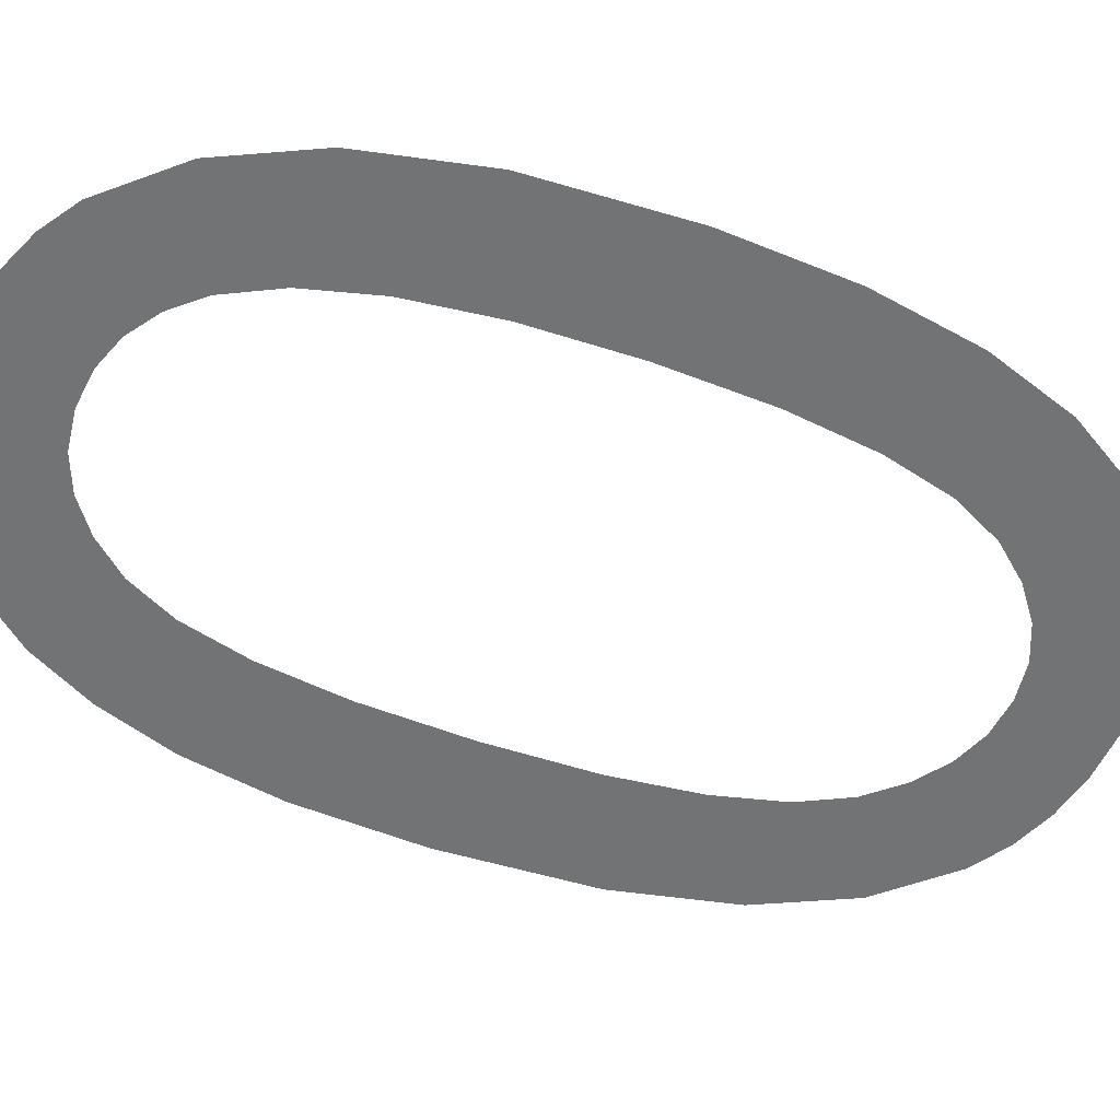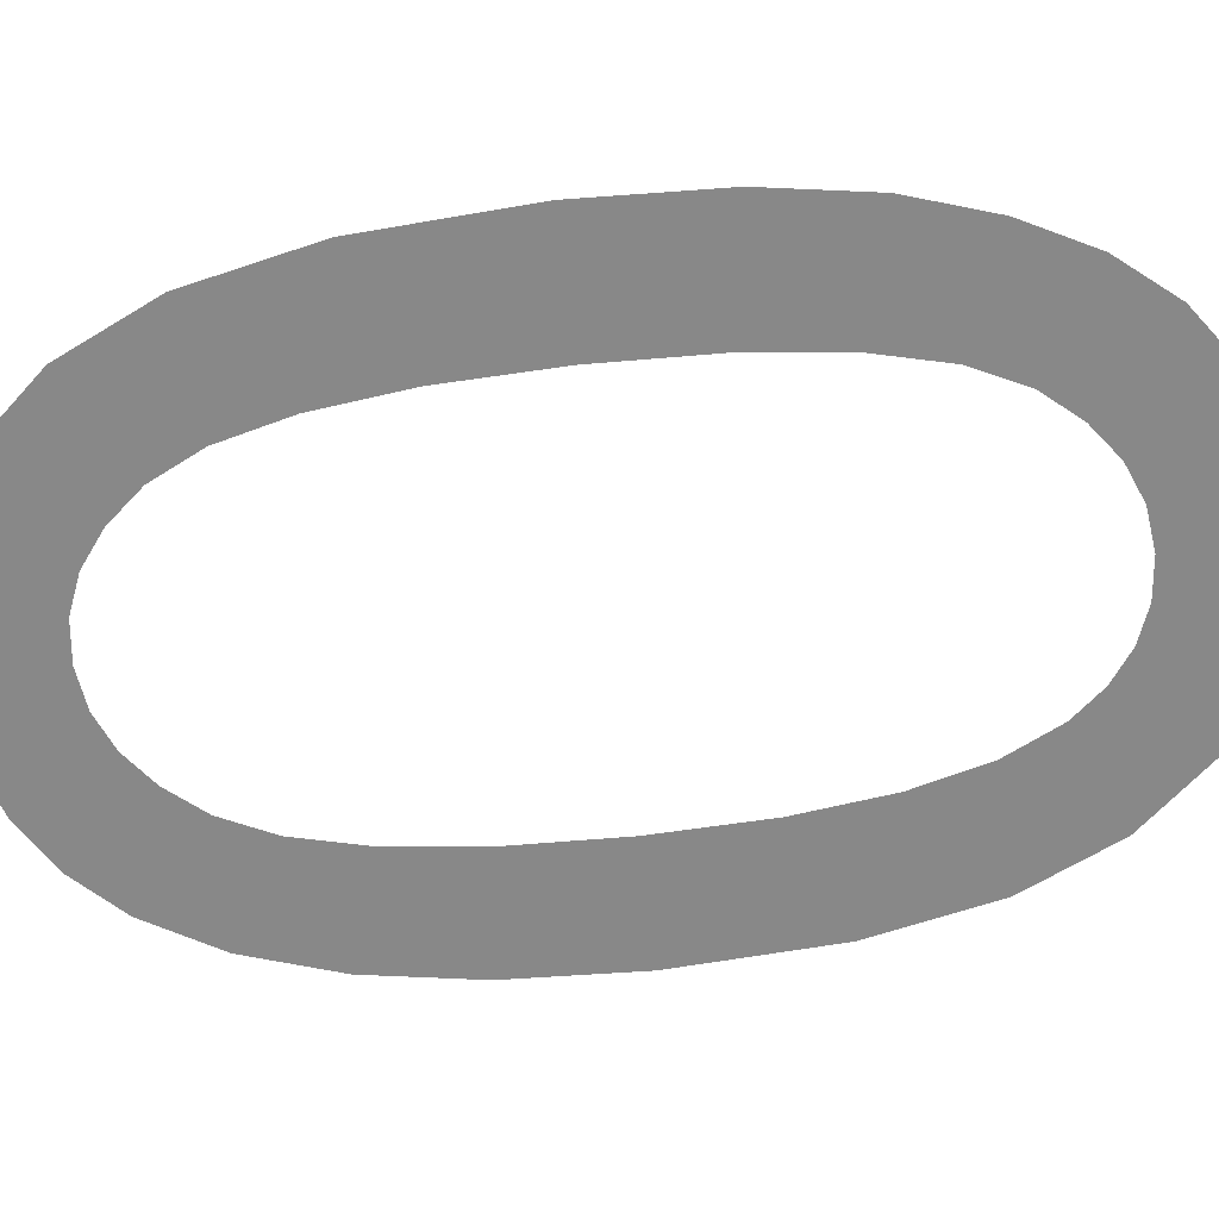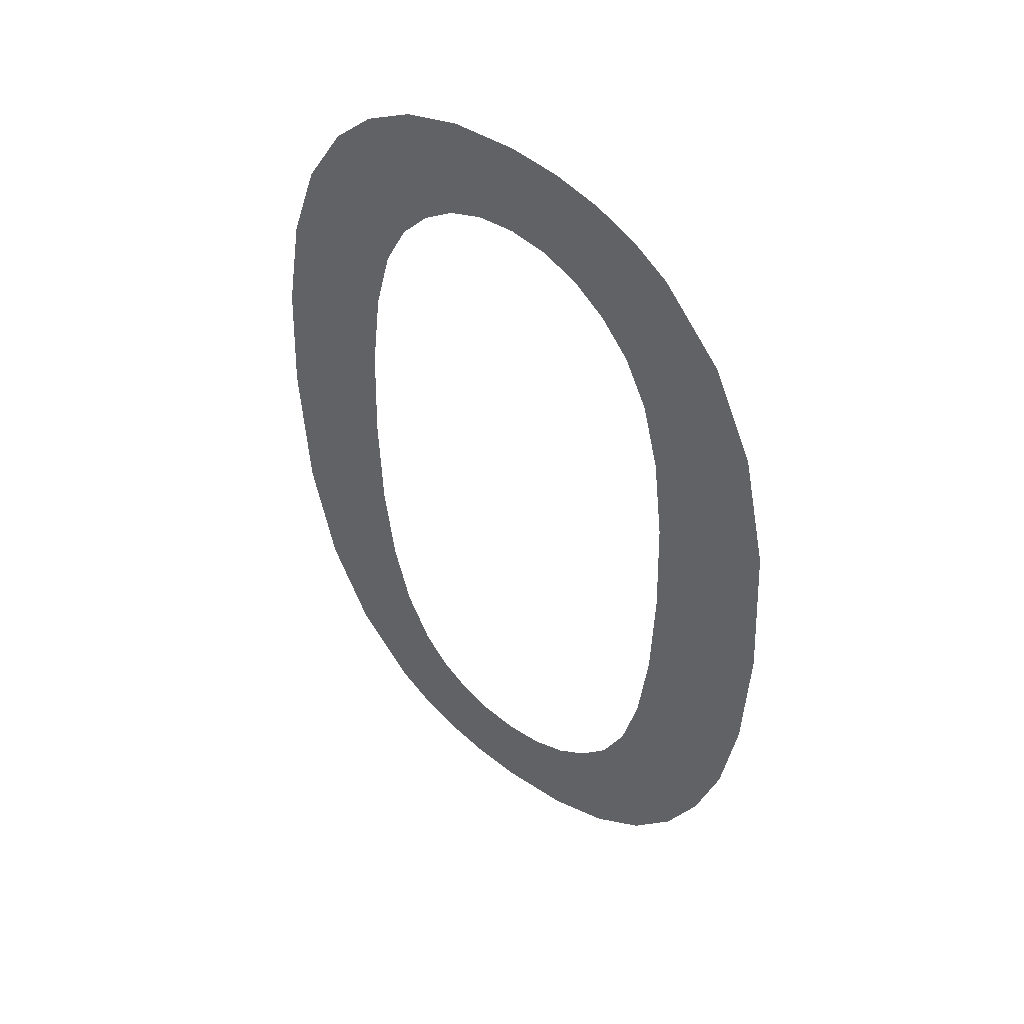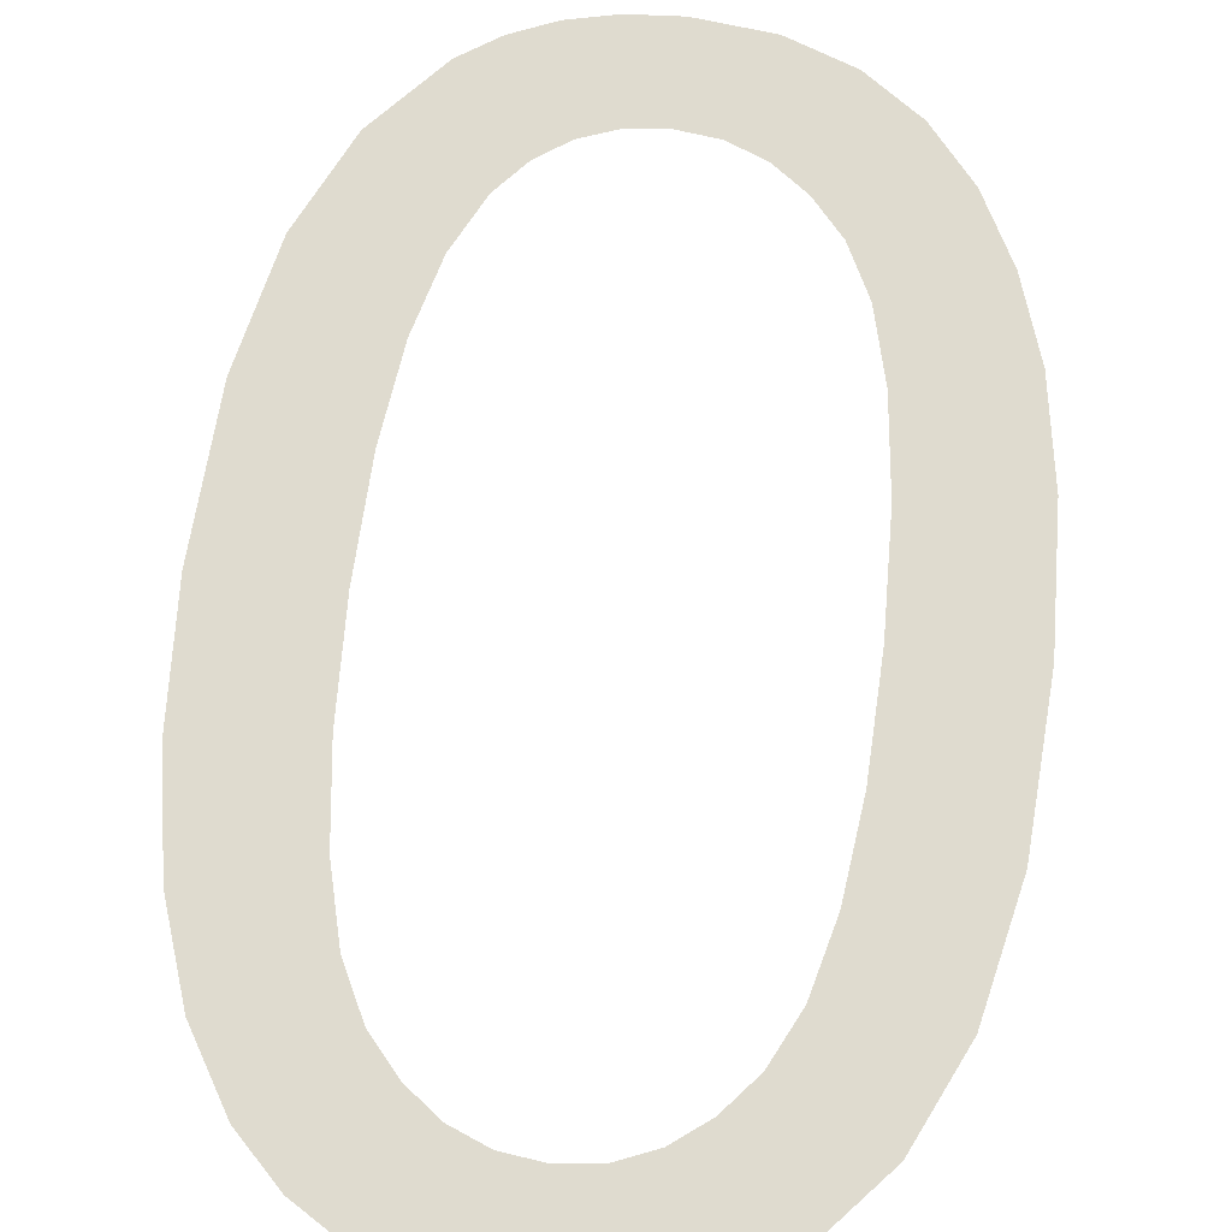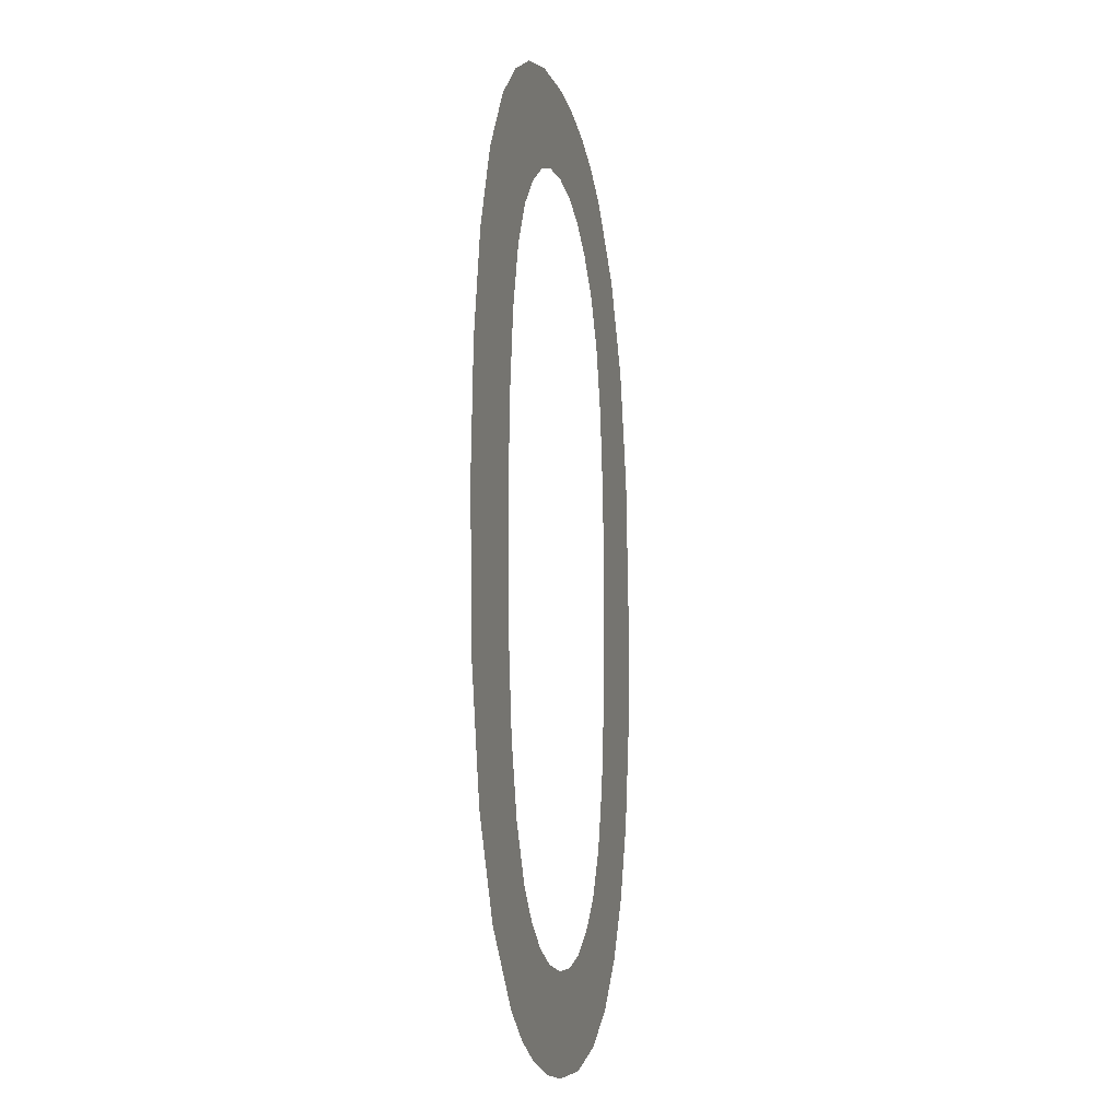
<metadata>
{"format":"obj","ext":"obj","renderer":"f3d","projection":"perspective","resolution":1024,"background":"white","views":[{"elev":-55.9,"azim":-110.5,"up":"+Y"},{"elev":-62.9,"azim":96.7,"up":"+Y"},{"elev":49.0,"azim":39.7,"up":"+Z"},{"elev":70.4,"azim":6.4,"up":"+Y"},{"elev":-12.9,"azim":-76.1,"up":"+Z"}]}
</metadata>
<code>
o #ID1393
v -0.02905 0.01053 -0.01588
v -0.02907 0.01053 -0.01341
v -0.02913 0.01053 -0.01452
v -0.02892 0.01053 -0.01247
v -0.02882 0.01053 -0.01695
v -0.02865 0.01053 -0.01169
v -0.02843 0.01053 -0.01776
v -0.02829 0.01053 -0.01107
v -0.0279 0.01053 -0.01836
v -0.02802 0.01053 -0.01549
v -0.02806 0.01053 -0.01452
v -0.02792 0.01053 -0.01628
v -0.02775 0.01053 -0.01692
v -0.02757 0.01053 -0.01858
v -0.02752 0.01053 -0.01739
v -0.02721 0.01053 -0.01874
v -0.02729 0.01053 -0.01766
v -0.02702 0.01053 -0.01784
v -0.0268 0.01053 -0.01883
v -0.02671 0.01053 -0.01796
v -0.02636 0.01053 -0.01886
v -0.02637 0.01053 -0.018
v -0.02602 0.01053 -0.01795
v -0.02572 0.01053 -0.01879
v -0.0257 0.01053 -0.01782
v -0.02516 0.01053 -0.01858
v -0.02541 0.01053 -0.01761
v -0.02515 0.01053 -0.01731
v -0.02469 0.01053 -0.01825
v -0.02494 0.01053 -0.01688
v -0.02479 0.01053 -0.01627
v -0.02469 0.01053 -0.01548
v -0.02466 0.01053 -0.01452
v -0.02431 0.01053 -0.01779
v -0.02803 0.01053 -0.01357
v -0.0279 0.01053 -0.01069
v -0.02793 0.01053 -0.01278
v -0.02778 0.01053 -0.01218
v -0.02746 0.01053 -0.01041
v -0.02757 0.01053 -0.01174
v -0.02731 0.01053 -0.01144
v -0.02694 0.01053 -0.01025
v -0.02702 0.01053 -0.01122
v -0.0267 0.01053 -0.01109
v -0.02636 0.01053 -0.01019
v -0.02636 0.01053 -0.01105
v -0.02601 0.01053 -0.01109
v -0.02591 0.01053 -0.01022
v -0.0257 0.01053 -0.01122
v -0.02551 0.01053 -0.01032
v -0.02541 0.01053 -0.01144
v -0.02514 0.01053 -0.01047
v -0.02515 0.01053 -0.01174
v -0.02494 0.01053 -0.01218
v -0.02482 0.01053 -0.01069
v -0.02479 0.01053 -0.01279
v -0.02428 0.01053 -0.0113
v -0.02469 0.01053 -0.01357
v -0.02401 0.01053 -0.01722
v -0.0239 0.01053 -0.01211
v -0.02378 0.01053 -0.01653
v -0.02367 0.01053 -0.01317
v -0.02364 0.01053 -0.01566
v -0.02359 0.01053 -0.01452
v -0.02359 0.01053 -0.01452
v -0.02364 0.01053 -0.01566
v -0.02367 0.01053 -0.01317
v -0.02378 0.01053 -0.01653
v -0.0239 0.01053 -0.01211
v -0.02401 0.01053 -0.01722
v -0.02428 0.01053 -0.0113
v -0.02431 0.01053 -0.01779
v -0.02466 0.01053 -0.01452
v -0.02469 0.01053 -0.01357
v -0.02479 0.01053 -0.01279
v -0.02482 0.01053 -0.01069
v -0.02494 0.01053 -0.01218
v -0.02514 0.01053 -0.01047
v -0.02515 0.01053 -0.01174
v -0.02541 0.01053 -0.01144
v -0.02551 0.01053 -0.01032
v -0.0257 0.01053 -0.01122
v -0.02591 0.01053 -0.01022
v -0.02601 0.01053 -0.01109
v -0.02636 0.01053 -0.01019
v -0.02636 0.01053 -0.01105
v -0.0267 0.01053 -0.01109
v -0.02694 0.01053 -0.01025
v -0.02702 0.01053 -0.01122
v -0.02731 0.01053 -0.01144
v -0.02746 0.01053 -0.01041
v -0.02757 0.01053 -0.01174
v -0.02778 0.01053 -0.01218
v -0.0279 0.01053 -0.01069
v -0.02793 0.01053 -0.01278
v -0.02803 0.01053 -0.01357
v -0.02806 0.01053 -0.01452
v -0.02829 0.01053 -0.01107
v -0.02469 0.01053 -0.01825
v -0.02469 0.01053 -0.01548
v -0.02479 0.01053 -0.01627
v -0.02494 0.01053 -0.01688
v -0.02515 0.01053 -0.01731
v -0.02516 0.01053 -0.01858
v -0.02541 0.01053 -0.01761
v -0.0257 0.01053 -0.01782
v -0.02572 0.01053 -0.01879
v -0.02602 0.01053 -0.01795
v -0.02636 0.01053 -0.01886
v -0.02637 0.01053 -0.018
v -0.02671 0.01053 -0.01796
v -0.0268 0.01053 -0.01883
v -0.02702 0.01053 -0.01784
v -0.02721 0.01053 -0.01874
v -0.02729 0.01053 -0.01766
v -0.02752 0.01053 -0.01739
v -0.02757 0.01053 -0.01858
v -0.02775 0.01053 -0.01692
v -0.0279 0.01053 -0.01836
v -0.02792 0.01053 -0.01628
v -0.02802 0.01053 -0.01549
v -0.02843 0.01053 -0.01776
v -0.02865 0.01053 -0.01169
v -0.02882 0.01053 -0.01695
v -0.02892 0.01053 -0.01247
v -0.02905 0.01053 -0.01588
v -0.02907 0.01053 -0.01341
v -0.02913 0.01053 -0.01452
f 1 2 3
f 2 1 4
f 4 1 5
f 4 5 6
f 6 5 7
f 6 7 8
f 8 7 9
f 8 9 10
f 8 10 11
f 10 9 12
f 12 9 13
f 13 9 14
f 13 14 15
f 15 14 16
f 15 16 17
f 17 16 18
f 18 16 19
f 18 19 20
f 20 19 21
f 20 21 22
f 22 21 23
f 23 21 24
f 23 24 25
f 25 24 26
f 25 26 27
f 27 26 28
f 28 26 29
f 28 29 30
f 30 29 31
f 31 29 32
f 32 29 33
f 33 29 34
f 8 35 36
f 35 8 11
f 36 35 37
f 36 37 38
f 36 38 39
f 39 38 40
f 39 40 41
f 39 41 42
f 42 41 43
f 42 43 44
f 42 44 45
f 45 44 46
f 45 46 47
f 45 47 48
f 48 47 49
f 48 49 50
f 50 49 51
f 50 51 52
f 52 51 53
f 52 53 54
f 52 54 55
f 55 54 56
f 55 56 57
f 57 56 58
f 57 58 33
f 57 33 34
f 57 34 59
f 57 59 60
f 60 59 61
f 60 61 62
f 62 61 63
f 62 63 64
f 65 66 67
f 66 68 67
f 67 68 69
f 68 70 69
f 69 70 71
f 70 72 71
f 72 73 71
f 73 74 71
f 74 75 71
f 71 75 76
f 75 77 76
f 76 77 78
f 77 79 78
f 79 80 78
f 78 80 81
f 80 82 81
f 81 82 83
f 82 84 83
f 83 84 85
f 84 86 85
f 86 87 85
f 85 87 88
f 87 89 88
f 89 90 88
f 88 90 91
f 90 92 91
f 92 93 91
f 91 93 94
f 93 95 94
f 95 96 94
f 97 98 96
f 94 96 98
f 72 99 73
f 73 99 100
f 100 99 101
f 101 99 102
f 102 99 103
f 99 104 103
f 103 104 105
f 105 104 106
f 104 107 106
f 106 107 108
f 107 109 108
f 108 109 110
f 110 109 111
f 109 112 111
f 111 112 113
f 112 114 113
f 113 114 115
f 115 114 116
f 114 117 116
f 116 117 118
f 117 119 118
f 118 119 120
f 120 119 121
f 97 121 98
f 121 119 98
f 119 122 98
f 98 122 123
f 122 124 123
f 123 124 125
f 124 126 125
f 125 126 127
f 128 127 126

</code>
